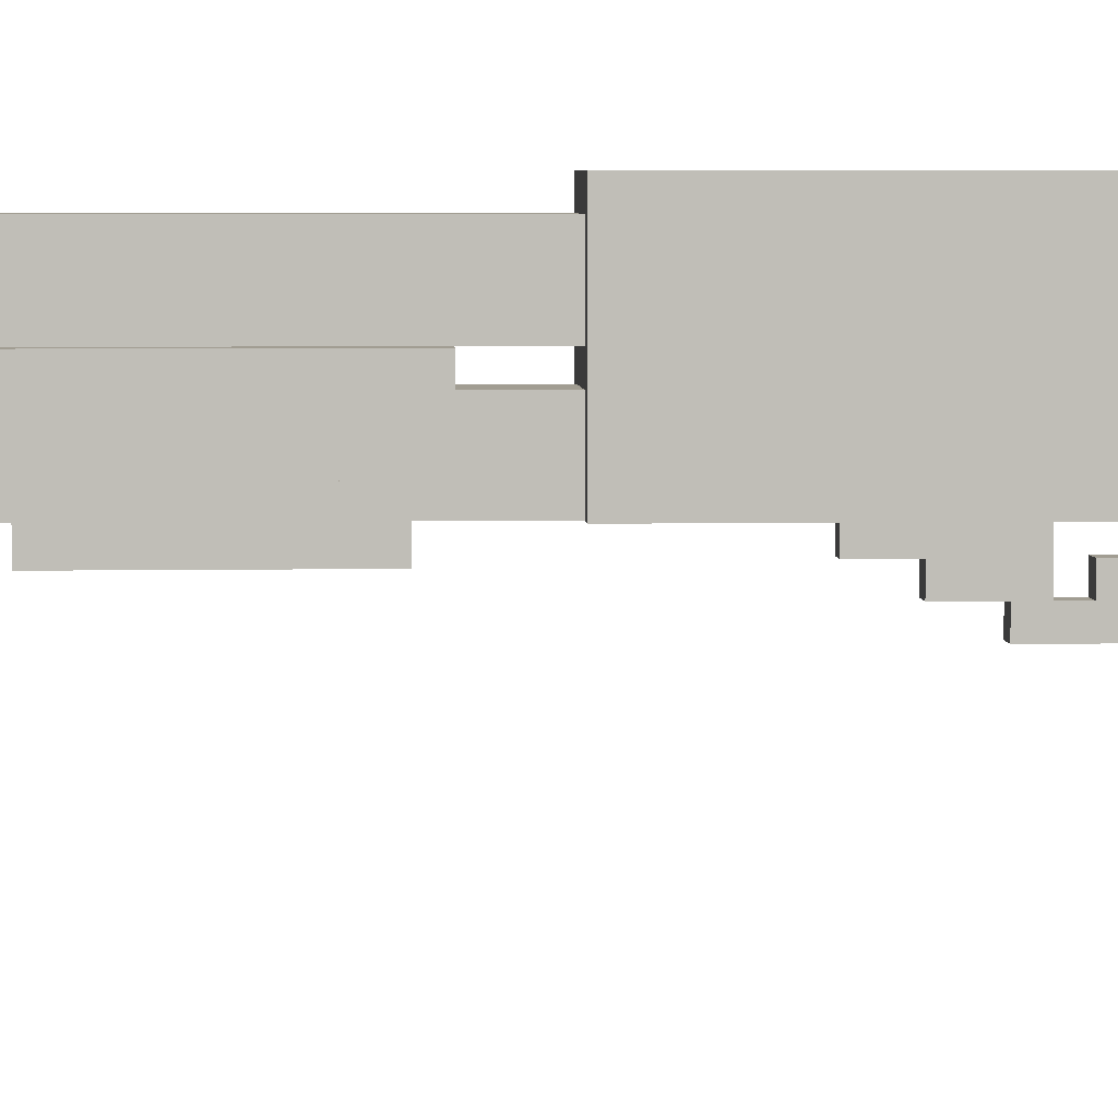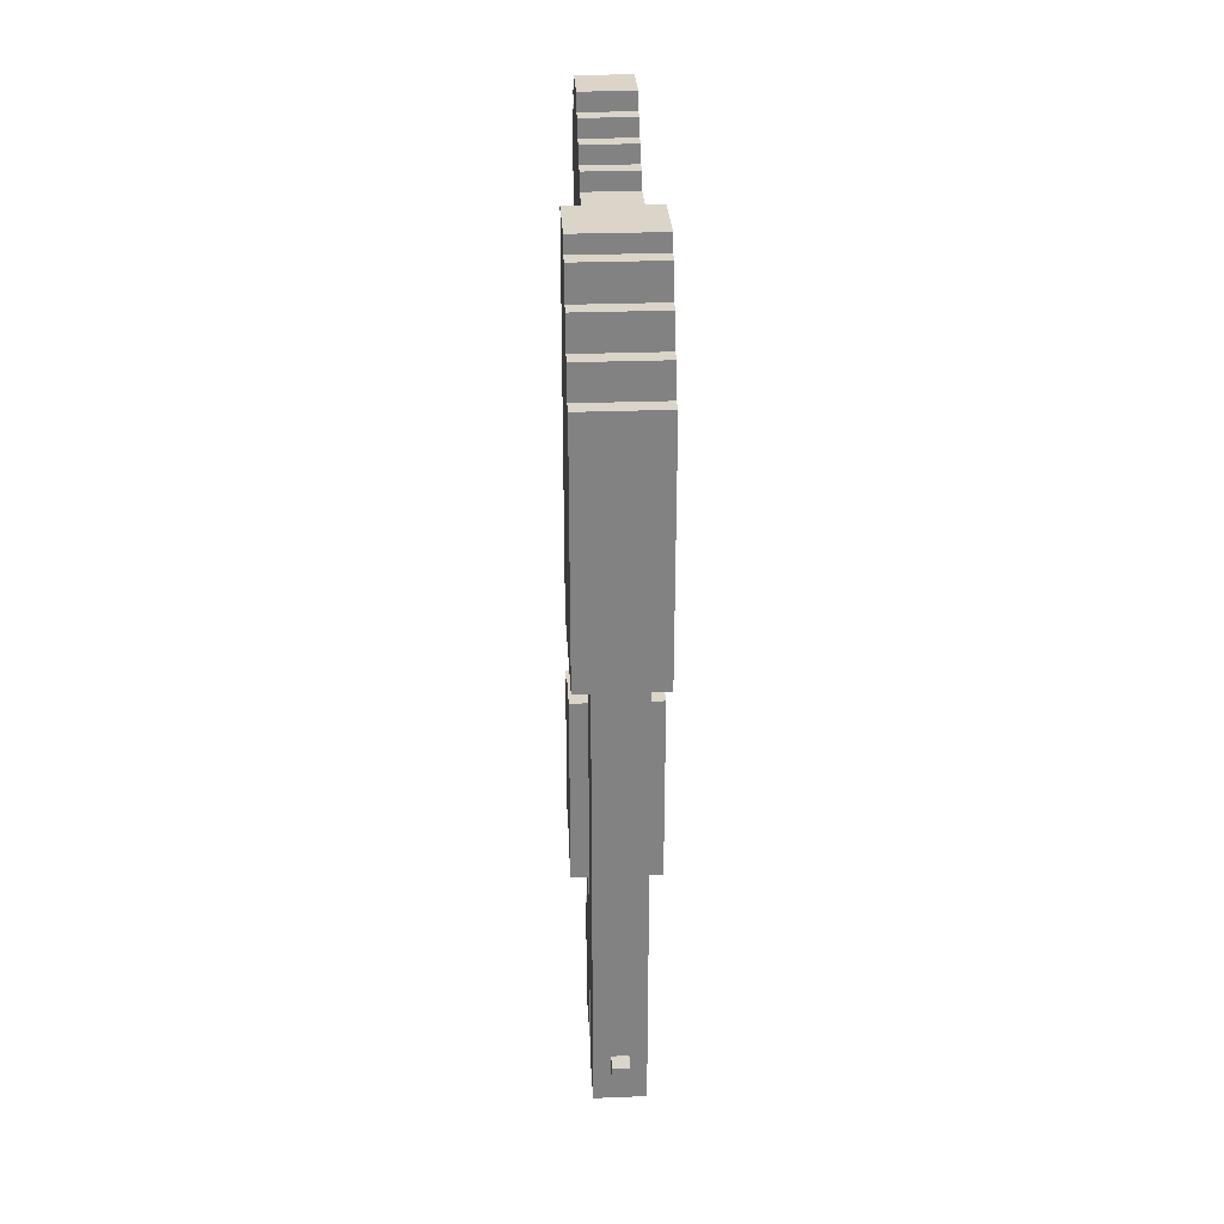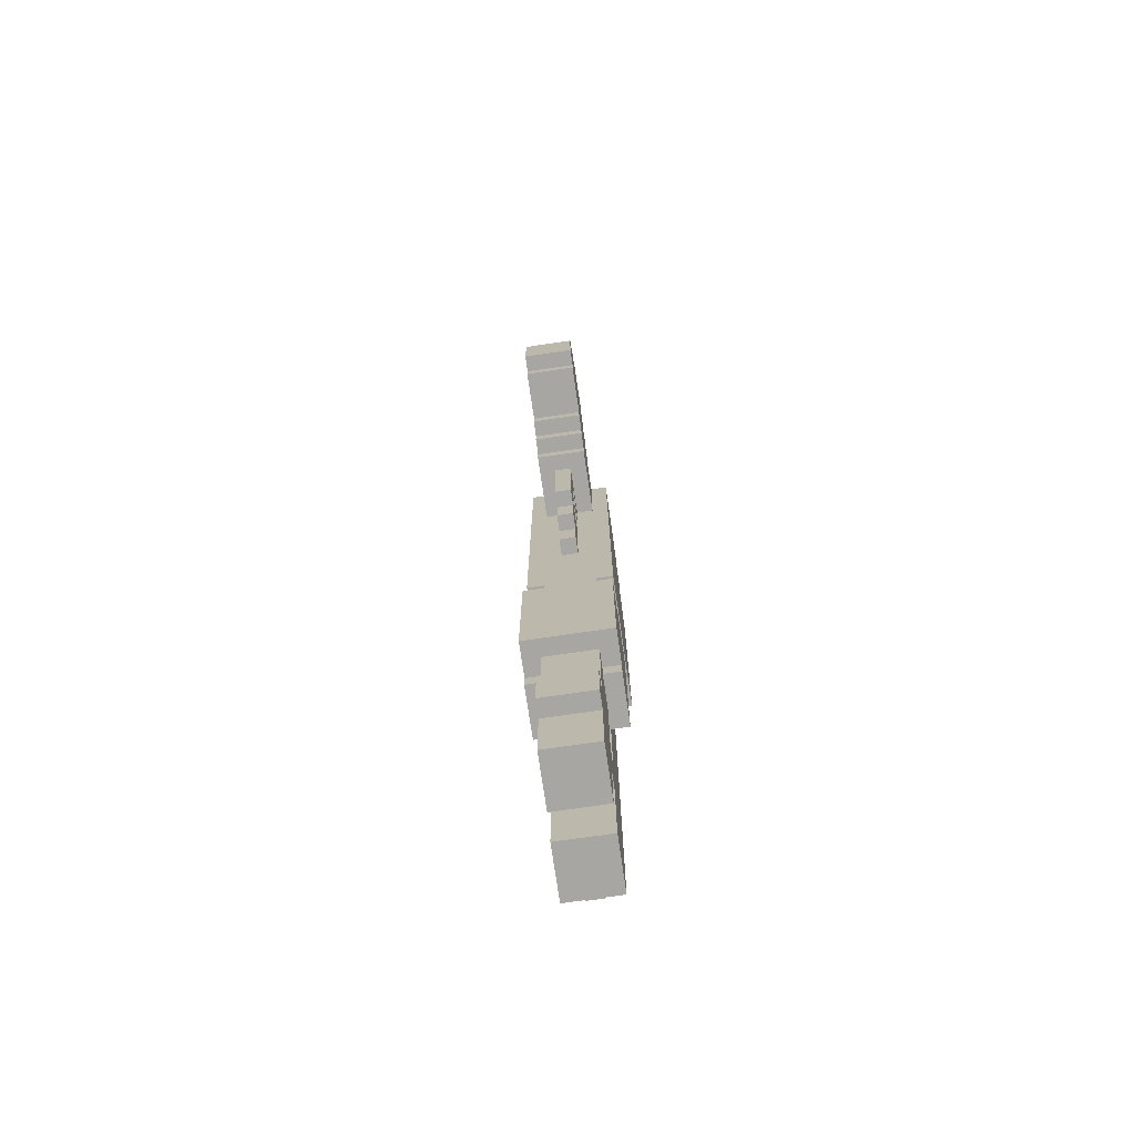
<metadata>
{"format":"obj","ext":"obj","renderer":"f3d","projection":"perspective","resolution":1024,"background":"white","views":[{"elev":4.7,"azim":86.6,"up":"+Z"},{"elev":29.4,"azim":-3.2,"up":"+Y"},{"elev":-74.3,"azim":-171.7,"up":"+Y"}]}
</metadata>
<code>
g Shotgun_Mesh
v -0.02438 -0.1836 0.1661
v -0.02438 -0.2558 0.1315
v -0.02438 -0.1836 0.1315
v -0.02438 -0.2558 0.1661
v -0.02438 -0.1836 0.1661
v 0.01033 -0.2558 0.1661
v -0.02438 -0.2558 0.1661
v 0.01033 -0.1836 0.1661
v -0.02438 -0.2558 0.1661
v 0.01033 -0.2558 0.1315
v -0.02438 -0.2558 0.1315
v 0.01033 -0.2558 0.1661
v -0.06752 0.1532 0.1456
v -0.06752 0.1766 0.05205
v -0.06752 0.1766 0.1456
v -0.06752 0.1063 0.169
v -0.06752 0.0595 0.1924
v -0.06752 0.01267 0.2158
v -0.06752 -0.3386 0.2392
v -0.06752 -0.3386 0.05205
v -0.06752 0.01267 0.2392
v -0.06752 0.0595 0.2158
v -0.06752 0.1063 0.1924
v -0.06752 0.1532 0.169
v 0.04955 0.1532 0.1456
v 0.04955 0.1063 0.169
v 0.04955 0.1532 0.169
v 0.04955 0.1766 0.05205
v 0.04955 0.0595 0.1924
v 0.04955 0.1063 0.1924
v 0.04955 0.01267 0.2158
v 0.04955 0.0595 0.2158
v 0.04955 -0.3386 0.2392
v 0.04955 0.01267 0.2392
v 0.04955 -0.3386 0.05205
v 0.04955 0.1766 0.1456
v -0.06752 -0.3386 0.2392
v 0.04955 0.01267 0.2392
v 0.04955 -0.3386 0.2392
v -0.06752 0.01267 0.2392
v -0.06752 0.01267 0.2158
v 0.04955 0.0595 0.2158
v 0.04955 0.01267 0.2158
v -0.06752 0.0595 0.2158
v -0.06752 0.0595 0.1924
v 0.04955 0.1063 0.1924
v 0.04955 0.0595 0.1924
v -0.06752 0.1063 0.1924
v -0.06752 0.1063 0.169
v 0.04955 0.1532 0.169
v 0.04955 0.1063 0.169
v -0.06752 0.1532 0.169
v -0.06752 0.1766 0.1456
v 0.04955 0.1532 0.1456
v -0.06752 0.1532 0.1456
v 0.04955 0.1766 0.1456
v 0.04955 0.01267 0.2392
v -0.06752 0.01267 0.2158
v 0.04955 0.01267 0.2158
v -0.06752 0.01267 0.2392
v 0.04955 0.0595 0.2158
v -0.06752 0.0595 0.1924
v 0.04955 0.0595 0.1924
v -0.06752 0.0595 0.2158
v 0.04955 0.1063 0.1924
v -0.06752 0.1063 0.169
v 0.04955 0.1063 0.169
v -0.06752 0.1063 0.1924
v 0.04955 0.1532 0.169
v -0.06752 0.1532 0.1456
v 0.04955 0.1532 0.1456
v -0.06752 0.1532 0.169
v 0.02614 -0.3386 0.2159
v -0.04411 -0.9708 0.2159
v -0.04411 -0.3386 0.2159
v 0.02614 -0.9707 0.2159
v -0.04411 -0.7834 0.1456
v -0.04411 -0.8537 0.1222
v -0.04411 -0.7834 0.1222
v -0.04411 -0.8537 0.1456
v -0.04411 -0.7834 0.05205
v -0.04411 -0.8537 0.02855
v -0.04411 -0.7834 0.02855
v -0.04411 -0.8537 0.05205
v -0.04411 -0.3386 0.1222
v -0.04411 -0.9474 0.05205
v -0.04411 -0.3386 0.05205
v -0.04411 -0.9474 0.1222
v -0.04411 -0.9474 0.05205
v 0.02614 -0.3386 0.05205
v -0.04411 -0.3386 0.05205
v 0.02614 -0.9474 0.05205
v -0.04411 -0.7834 0.02855
v 0.02614 -0.8537 0.02855
v 0.02614 -0.7834 0.02855
v -0.04411 -0.8537 0.02855
v -0.04411 -0.9474 0.1222
v 0.02614 -0.3386 0.1222
v 0.02614 -0.9474 0.1222
v -0.04411 -0.3386 0.1222
v -0.04411 -0.9708 0.1457
v 0.02614 -0.3386 0.1457
v -0.04411 -0.3386 0.1457
v 0.02614 -0.9707 0.1457
v 0.02614 -0.8537 0.05205
v -0.04411 -0.8537 0.02855
v -0.04411 -0.8537 0.05205
v 0.02614 -0.8537 0.02855
v -0.04411 -0.7834 0.02855
v 0.02614 -0.7834 0.05205
v -0.04411 -0.7834 0.05205
v 0.02614 -0.7834 0.02855
v -0.06752 -0.4322 0.02855
v -0.06752 -0.643 0.07538
v -0.06752 -0.643 0.02855
v -0.06752 -0.4322 0.07538
v 0.04955 -0.643 0.02855
v -0.06752 -0.4322 0.02855
v -0.06752 -0.643 0.02855
v 0.04955 -0.4322 0.02855
v 0.04955 -0.6664 0.07538
v -0.06752 -0.4088 0.07538
v -0.06752 -0.6664 0.07538
v 0.04955 -0.4088 0.07538
v -0.06752 -0.4088 0.07538
v -0.06752 -0.6664 0.1456
v -0.06752 -0.6664 0.07538
v -0.06752 -0.4088 0.1456
v -0.06752 -0.4088 0.1456
v 0.04955 -0.6664 0.1456
v -0.06752 -0.6664 0.1456
v 0.04955 -0.4088 0.1456
v 0.04955 -0.643 0.07538
v -0.06752 -0.643 0.02855
v -0.06752 -0.643 0.07538
v 0.04955 -0.643 0.02855
v 0.04955 -0.4322 0.07538
v -0.06752 -0.4322 0.02855
v 0.04955 -0.4322 0.02855
v -0.06752 -0.4322 0.07538
v 0.04955 -0.6664 0.1456
v -0.06752 -0.6664 0.07538
v -0.06752 -0.6664 0.1456
v 0.04955 -0.6664 0.07538
v 0.04955 -0.4088 0.1456
v -0.06752 -0.4088 0.07538
v 0.04955 -0.4088 0.07538
v -0.06752 -0.4088 0.1456
v 0.02614 0.2469 -0.1354
v 0.02614 0.2703 -0.06511
v 0.02614 0.2703 -0.1354
v 0.02614 0.2469 -0.06511
v 0.02614 0.1297 -0.1588
v 0.02614 0.2235 -0.1822
v 0.02614 0.1297 -0.1822
v 0.02614 0.2235 -0.1588
v 0.02614 0.1063 -0.08853
v 0.02614 0.2469 -0.1588
v 0.02614 0.1063 -0.1588
v 0.02614 0.2235 -0.0417
v 0.02614 0.2469 -0.0417
v 0.02614 0.08292 -0.06511
v 0.02614 0.2001 -0.01828
v 0.02614 0.2235 -0.01828
v 0.02614 0.1766 0.005214
v 0.02614 0.2001 0.005214
v 0.02614 0.0595 -0.0417
v 0.02614 0.03609 0.05205
v 0.02614 0.1766 0.05205
v 0.02614 0.03609 -0.0417
v 0.02614 0.0595 -0.06511
v 0.02614 0.08292 -0.08853
v 0.02614 0.2703 -0.1354
v -0.04411 0.2469 -0.1354
v 0.02614 0.2469 -0.1354
v -0.04411 0.2703 -0.1354
v 0.02614 0.2469 -0.1588
v -0.04411 0.1063 -0.1588
v 0.02614 0.1063 -0.1588
v -0.04411 0.2469 -0.1588
v -0.04411 0.1297 -0.1822
v 0.02614 0.2235 -0.1822
v -0.04411 0.2235 -0.1822
v 0.02614 0.1297 -0.1822
v 0.02614 0.1063 -0.08853
v -0.04411 0.08292 -0.08853
v 0.02614 0.08292 -0.08853
v -0.04411 0.1063 -0.08853
v 0.02614 0.08292 -0.06511
v -0.04411 0.0595 -0.06511
v 0.02614 0.0595 -0.06511
v -0.04411 0.08292 -0.06511
v 0.02614 0.0595 -0.0417
v -0.04411 0.03609 -0.0417
v 0.02614 0.03609 -0.0417
v -0.04411 0.0595 -0.0417
v -0.04411 0.2703 -0.06511
v -0.04411 0.2469 -0.1354
v -0.04411 0.2703 -0.1354
v -0.04411 0.2469 -0.06511
v -0.04411 0.2235 -0.1822
v -0.04411 0.1297 -0.1588
v -0.04411 0.1297 -0.1822
v -0.04411 0.2235 -0.1588
v -0.04411 0.1766 0.005214
v -0.04411 0.2001 -0.01828
v -0.04411 0.2001 0.005214
v -0.04411 0.08292 -0.06511
v -0.04411 0.2235 -0.0417
v -0.04411 0.2235 -0.01828
v -0.04411 0.1063 -0.08853
v -0.04411 0.2469 -0.0417
v -0.04411 0.1063 -0.1588
v -0.04411 0.2469 -0.1588
v -0.04411 0.08292 -0.08853
v -0.04411 0.0595 -0.0417
v -0.04411 0.0595 -0.06511
v -0.04411 0.03609 0.05205
v -0.04411 0.03609 -0.0417
v -0.04411 0.1766 0.05205
v 0.02614 0.1063 -0.1588
v -0.04411 0.1063 -0.08853
v 0.02614 0.1063 -0.08853
v -0.04411 0.1063 -0.1588
v 0.02614 0.1297 -0.1822
v -0.04411 0.1297 -0.1588
v 0.02614 0.1297 -0.1588
v -0.04411 0.1297 -0.1822
v 0.02614 0.08292 -0.08853
v -0.04411 0.08292 -0.06511
v 0.02614 0.08292 -0.06511
v -0.04411 0.08292 -0.08853
v 0.02614 0.0595 -0.06511
v -0.04411 0.0595 -0.0417
v 0.02614 0.0595 -0.0417
v -0.04411 0.0595 -0.06511
v 0.02614 0.03609 -0.0417
v -0.04411 0.03609 0.05205
v 0.02614 0.03609 0.05205
v -0.04411 0.03609 -0.0417
v -0.04411 0.2001 0.005214
v 0.02614 0.1766 0.005214
v -0.04411 0.1766 0.005214
v 0.02614 0.2001 0.005214
v -0.04411 0.2235 -0.01828
v 0.02614 0.2001 -0.01828
v -0.04411 0.2001 -0.01828
v 0.02614 0.2235 -0.01828
v -0.04411 0.2469 -0.0417
v 0.02614 0.2235 -0.0417
v -0.04411 0.2235 -0.0417
v 0.02614 0.2469 -0.0417
v -0.04411 0.2703 -0.06511
v 0.02614 0.2469 -0.06511
v -0.04411 0.2469 -0.06511
v 0.02614 0.2703 -0.06511
v -0.04411 0.2703 -0.06511
v 0.02614 0.2703 -0.1354
v 0.02614 0.2703 -0.06511
v -0.04411 0.2703 -0.1354
v -0.04411 0.2469 -0.1588
v 0.02614 0.2469 -0.0417
v -0.04411 0.2469 -0.0417
v 0.02614 0.2469 -0.1588
v -0.04411 0.2235 -0.0417
v 0.02614 0.2235 -0.01828
v -0.04411 0.2235 -0.01828
v 0.02614 0.2235 -0.0417
v -0.04411 0.2001 -0.01828
v 0.02614 0.2001 0.005214
v -0.04411 0.2001 0.005214
v 0.02614 0.2001 -0.01828
v -0.04411 0.2235 -0.1822
v 0.02614 0.2235 -0.1588
v -0.04411 0.2235 -0.1588
v 0.02614 0.2235 -0.1822
v 0.02614 0.1766 0.05205
v -0.04411 0.1766 0.005214
v 0.02614 0.1766 0.005214
v -0.04411 0.1766 0.05205
v -0.02069 -0.1044 -0.01828
v -0.02069 0.01267 0.005214
v -0.02069 -0.1044 0.005214
v -0.02069 0.03609 -0.01828
v -0.02069 0.03609 0.05205
v -0.02069 0.01267 0.05205
v -0.02069 -0.03416 0.005214
v -0.02069 -0.05757 0.02855
v -0.02069 -0.05757 0.005214
v -0.02069 -0.03416 0.02855
v -0.02069 -0.08099 0.005214
v -0.02069 -0.1512 0.02855
v -0.02069 -0.1512 0.005214
v -0.02069 -0.08099 0.05205
v -0.02069 -0.1981 0.05205
v -0.02069 -0.1981 0.02855
v -0.02069 -0.01074 0.02855
v -0.02069 -0.03416 0.05205
v -0.02069 -0.03416 0.02855
v -0.02069 -0.01074 0.05205
v -0.02069 -0.1981 0.02855
v 0.002721 -0.1981 0.05205
v 0.002721 -0.1981 0.02855
v -0.02069 -0.1981 0.05205
v 0.002721 0.03609 0.05205
v 0.002721 0.01267 0.005214
v 0.002721 0.01267 0.05205
v 0.002721 0.03609 -0.01828
v 0.002721 -0.1044 -0.01828
v 0.002721 -0.1044 0.005214
v 0.002721 -0.03416 0.005214
v 0.002721 -0.05757 0.02855
v 0.002721 -0.03416 0.02855
v 0.002721 -0.05757 0.005214
v 0.002721 -0.1981 0.05205
v 0.002721 -0.1512 0.02855
v 0.002721 -0.1981 0.02855
v 0.002721 -0.08099 0.05205
v 0.002721 -0.08099 0.005214
v 0.002721 -0.1512 0.005214
v 0.002721 -0.01074 0.02855
v 0.002721 -0.03416 0.05205
v 0.002721 -0.01074 0.05205
v 0.002721 -0.03416 0.02855
v 0.002721 0.03609 -0.01828
v -0.02069 -0.1044 -0.01828
v 0.002721 -0.1044 -0.01828
v -0.02069 0.03609 -0.01828
v -0.02069 -0.1044 -0.01828
v 0.002721 -0.1044 0.005214
v 0.002721 -0.1044 -0.01828
v -0.02069 -0.1044 0.005214
v -0.02069 -0.08099 0.005214
v 0.002721 -0.1512 0.005214
v 0.002721 -0.08099 0.005214
v -0.02069 -0.1512 0.005214
v -0.02069 -0.1512 0.005214
v 0.002721 -0.1512 0.02855
v 0.002721 -0.1512 0.005214
v -0.02069 -0.1512 0.02855
v -0.02069 -0.1512 0.02855
v 0.002721 -0.1981 0.02855
v 0.002721 -0.1512 0.02855
v -0.02069 -0.1981 0.02855
v -0.02069 -0.08099 0.005214
v 0.002721 -0.08099 0.05205
v -0.02069 -0.08099 0.05205
v 0.002721 -0.08099 0.005214
v -0.02069 0.01267 0.005214
v 0.002721 0.01267 0.05205
v 0.002721 0.01267 0.005214
v -0.02069 0.01267 0.05205
v 0.02614 -0.8537 0.1456
v -0.04411 -0.8537 0.1222
v -0.04411 -0.8537 0.1456
v 0.02614 -0.8537 0.1222
v -0.04411 -0.7834 0.1222
v 0.02614 -0.7834 0.1456
v -0.04411 -0.7834 0.1456
v 0.02614 -0.7834 0.1222
v -0.02069 -0.03416 0.02855
v 0.002721 -0.03416 0.05205
v 0.002721 -0.03416 0.02855
v -0.02069 -0.03416 0.05205
v -0.02069 -0.05757 0.005214
v 0.002721 -0.05757 0.02855
v 0.002721 -0.05757 0.005214
v -0.02069 -0.05757 0.02855
v -0.02069 -0.03416 0.005214
v 0.002721 -0.03416 0.02855
v -0.02069 -0.03416 0.02855
v 0.002721 -0.03416 0.005214
v -0.02069 -0.01074 0.02855
v 0.002721 -0.01074 0.05205
v -0.02069 -0.01074 0.05205
v 0.002721 -0.01074 0.02855
v -0.02069 -0.01074 0.02855
v 0.002721 -0.03416 0.02855
v 0.002721 -0.01074 0.02855
v -0.02069 -0.03416 0.02855
v -0.06752 -0.3386 0.2392
v 0.04955 -0.3386 0.05205
v -0.06752 -0.3386 0.05205
v 0.04955 -0.3386 0.2392
v 0.02614 -0.9474 0.1222
v -0.04411 -0.9474 0.05205
v -0.04411 -0.9474 0.1222
v 0.02614 -0.9474 0.05205
v 0.02614 -0.9707 0.2159
v -0.04411 -0.9708 0.1457
v -0.04411 -0.9708 0.2159
v 0.02614 -0.9707 0.1457
v 0.002722 -0.9239 0.2393
v -0.02065 -0.9005 0.2393
v 0.002722 -0.9005 0.2393
v -0.02065 -0.9239 0.2393
v -0.02065 -0.9239 0.2159
v -0.02065 -0.9005 0.2393
v -0.02065 -0.9239 0.2393
v -0.02065 -0.9005 0.2159
v 0.002722 -0.9239 0.2159
v -0.02065 -0.9239 0.2393
v 0.002722 -0.9239 0.2393
v -0.02065 -0.9239 0.2159
v 0.002722 -0.9005 0.2159
v 0.002722 -0.9239 0.2393
v 0.002722 -0.9005 0.2393
v 0.002722 -0.9239 0.2159
v -0.02065 -0.9005 0.2159
v 0.002722 -0.9005 0.2393
v -0.02065 -0.9005 0.2393
v 0.002722 -0.9005 0.2159
v -0.06752 0.1766 0.05205
v 0.04955 -0.3386 0.05205
v 0.04955 0.1766 0.05205
v -0.06752 -0.3386 0.05205
v -0.06752 0.1766 0.05205
v 0.04955 0.1766 0.1456
v -0.06752 0.1766 0.1456
v 0.04955 0.1766 0.05205
v -0.02069 -0.1044 0.005214
v 0.002721 0.01267 0.005214
v 0.002721 -0.1044 0.005214
v -0.02069 0.01267 0.005214
v 0.002721 -0.05757 0.02855
v -0.02069 -0.03416 0.02855
v 0.002721 -0.03416 0.02855
v -0.02069 -0.05757 0.02855
v 0.02614 -0.8537 0.1222
v 0.02614 -0.7834 0.1456
v 0.02614 -0.7834 0.1222
v 0.02614 -0.8537 0.1456
v -0.04411 -0.3386 0.2159
v -0.04411 -0.9708 0.1457
v -0.04411 -0.3386 0.1457
v -0.04411 -0.9708 0.2159
v 0.02614 -0.3386 0.1222
v 0.02614 -0.9474 0.05205
v 0.02614 -0.9474 0.1222
v 0.02614 -0.3386 0.05205
v 0.02614 -0.3386 0.2159
v 0.02614 -0.9707 0.1457
v 0.02614 -0.9707 0.2159
v 0.02614 -0.3386 0.1457
v 0.04955 -0.4322 0.02855
v 0.04955 -0.643 0.07538
v 0.04955 -0.4322 0.07538
v 0.04955 -0.643 0.02855
v 0.04955 -0.4088 0.07538
v 0.04955 -0.6664 0.1456
v 0.04955 -0.4088 0.1456
v 0.04955 -0.6664 0.07538
v 0.02614 -0.7834 0.05205
v 0.02614 -0.8537 0.02855
v 0.02614 -0.8537 0.05205
v 0.02614 -0.7834 0.02855
v 0.01033 -0.1836 0.1661
v 0.01033 -0.2558 0.1315
v 0.01033 -0.2558 0.1661
v 0.01033 -0.1836 0.1315
v -0.02438 -0.1836 0.1315
v 0.01033 -0.2558 0.1315
v 0.01033 -0.1836 0.1315
v -0.02438 -0.2558 0.1315
v -0.02438 -0.1836 0.1661
v 0.01033 -0.1836 0.1315
v 0.01033 -0.1836 0.1661
v -0.02438 -0.1836 0.1315
g Shotgun_Mesh_0
f 3 2 1
f 4 1 2
f 7 6 5
f 8 5 6
f 11 10 9
f 12 9 10
f 15 14 13
f 14 16 13
f 17 16 14
f 18 17 14
f 19 18 14
f 20 19 14
f 21 18 19
f 22 17 18
f 23 16 17
f 16 24 13
f 27 26 25
f 26 28 25
f 29 28 26
f 30 29 26
f 31 28 29
f 32 31 29
f 33 28 31
f 34 33 31
f 35 28 33
f 28 36 25
f 39 38 37
f 40 37 38
f 43 42 41
f 44 41 42
f 47 46 45
f 48 45 46
f 51 50 49
f 52 49 50
f 55 54 53
f 56 53 54
f 59 58 57
f 60 57 58
f 63 62 61
f 64 61 62
f 67 66 65
f 68 65 66
f 71 70 69
f 72 69 70
f 75 74 73
f 76 73 74
f 79 78 77
f 80 77 78
f 83 82 81
f 84 81 82
f 87 86 85
f 88 85 86
f 91 90 89
f 92 89 90
f 95 94 93
f 96 93 94
f 99 98 97
f 100 97 98
f 103 102 101
f 104 101 102
f 107 106 105
f 108 105 106
f 111 110 109
f 112 109 110
f 115 114 113
f 116 113 114
f 119 118 117
f 120 117 118
f 123 122 121
f 124 121 122
f 127 126 125
f 128 125 126
f 131 130 129
f 132 129 130
f 135 134 133
f 136 133 134
f 139 138 137
f 140 137 138
f 143 142 141
f 144 141 142
f 147 146 145
f 148 145 146
f 151 150 149
f 152 149 150
f 155 154 153
f 156 153 154
f 159 158 157
f 158 160 157
f 161 160 158
f 160 162 157
f 163 162 160
f 164 163 160
f 165 162 163
f 166 165 163
f 167 162 165
f 168 167 165
f 169 168 165
f 170 167 168
f 171 162 167
f 162 172 157
f 175 174 173
f 176 173 174
f 179 178 177
f 180 177 178
f 183 182 181
f 184 181 182
f 187 186 185
f 188 185 186
f 191 190 189
f 192 189 190
f 195 194 193
f 196 193 194
f 199 198 197
f 200 197 198
f 203 202 201
f 204 201 202
f 207 206 205
f 206 208 205
f 209 208 206
f 210 209 206
f 211 208 209
f 212 211 209
f 213 211 212
f 214 213 212
f 215 208 211
f 208 216 205
f 217 216 208
f 216 218 205
f 219 218 216
f 218 220 205
f 223 222 221
f 224 221 222
f 227 226 225
f 228 225 226
f 231 230 229
f 232 229 230
f 235 234 233
f 236 233 234
f 239 238 237
f 240 237 238
f 243 242 241
f 244 241 242
f 247 246 245
f 248 245 246
f 251 250 249
f 252 249 250
f 255 254 253
f 256 253 254
f 259 258 257
f 260 257 258
f 263 262 261
f 264 261 262
f 267 266 265
f 268 265 266
f 271 270 269
f 272 269 270
f 275 274 273
f 276 273 274
f 279 278 277
f 280 277 278
f 283 282 281
f 282 284 281
f 285 284 282
f 286 285 282
f 289 288 287
f 290 287 288
f 293 292 291
f 291 292 294
f 292 295 294
f 296 295 292
f 299 298 297
f 300 297 298
f 303 302 301
f 304 301 302
f 307 306 305
f 305 306 308
f 308 306 309
f 306 310 309
f 313 312 311
f 314 311 312
f 317 316 315
f 315 316 318
f 316 319 318
f 320 319 316
f 323 322 321
f 324 321 322
f 327 326 325
f 328 325 326
f 331 330 329
f 332 329 330
f 335 334 333
f 336 333 334
f 339 338 337
f 340 337 338
f 343 342 341
f 344 341 342
f 347 346 345
f 348 345 346
f 351 350 349
f 352 349 350
f 355 354 353
f 356 353 354
f 359 358 357
f 360 357 358
f 363 362 361
f 364 361 362
f 367 366 365
f 368 365 366
f 371 370 369
f 372 369 370
f 375 374 373
f 376 373 374
f 379 378 377
f 380 377 378
f 383 382 381
f 384 381 382
f 387 386 385
f 388 385 386
f 391 390 389
f 392 389 390
f 395 394 393
f 396 393 394
f 399 398 397
f 400 397 398
f 403 402 401
f 404 401 402
f 407 406 405
f 408 405 406
f 411 410 409
f 412 409 410
f 415 414 413
f 416 413 414
f 419 418 417
f 420 417 418
f 423 422 421
f 424 421 422
f 427 426 425
f 428 425 426
f 431 430 429
f 432 429 430
f 435 434 433
f 436 433 434
f 439 438 437
f 440 437 438
f 443 442 441
f 444 441 442
f 447 446 445
f 448 445 446
f 451 450 449
f 452 449 450
f 455 454 453
f 456 453 454
f 459 458 457
f 460 457 458
f 463 462 461
f 464 461 462
f 467 466 465
f 468 465 466

</code>
